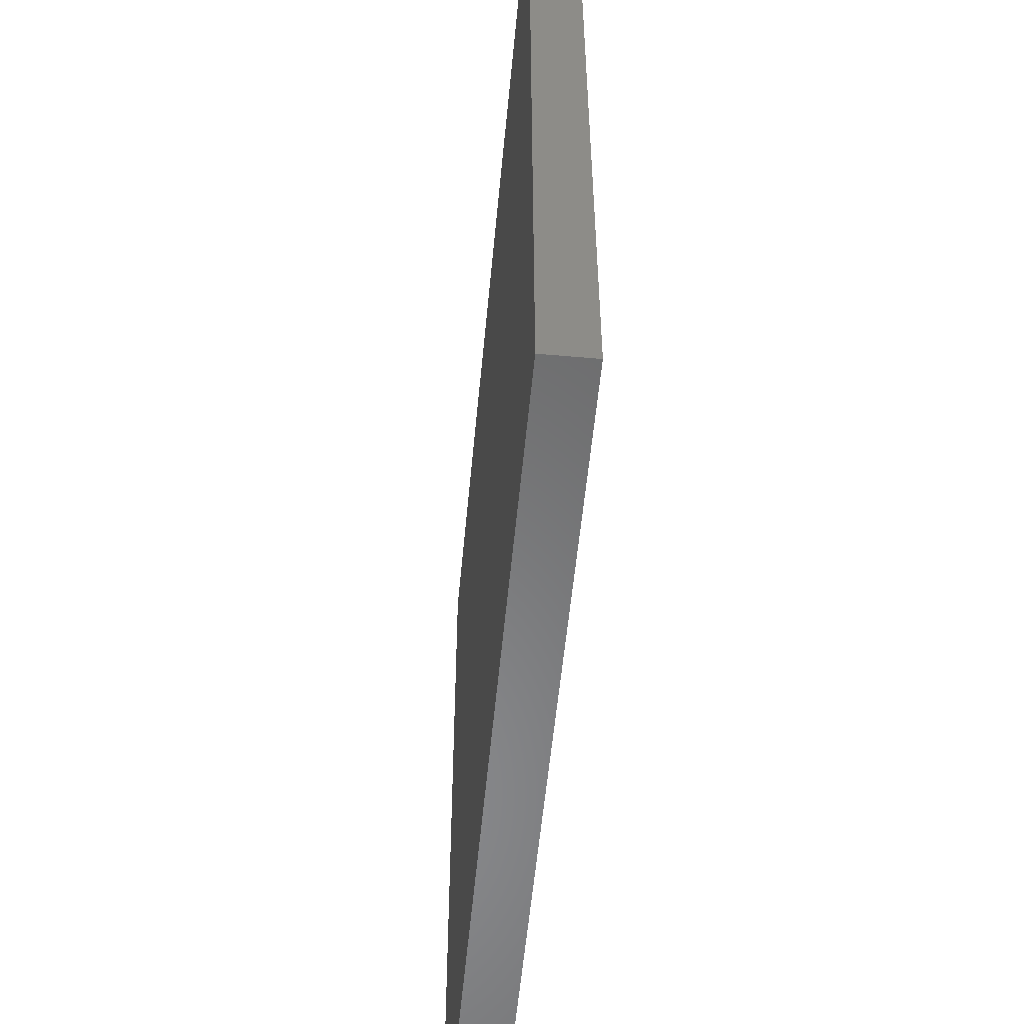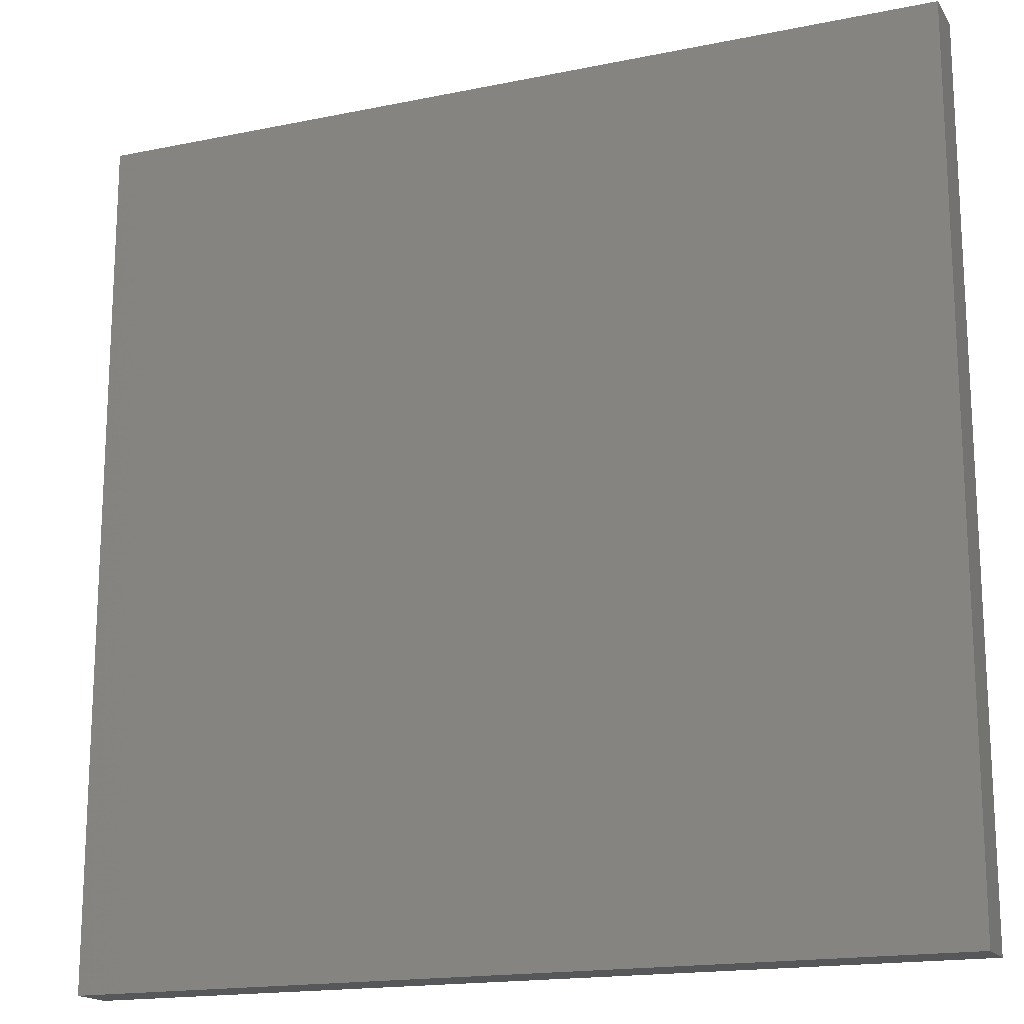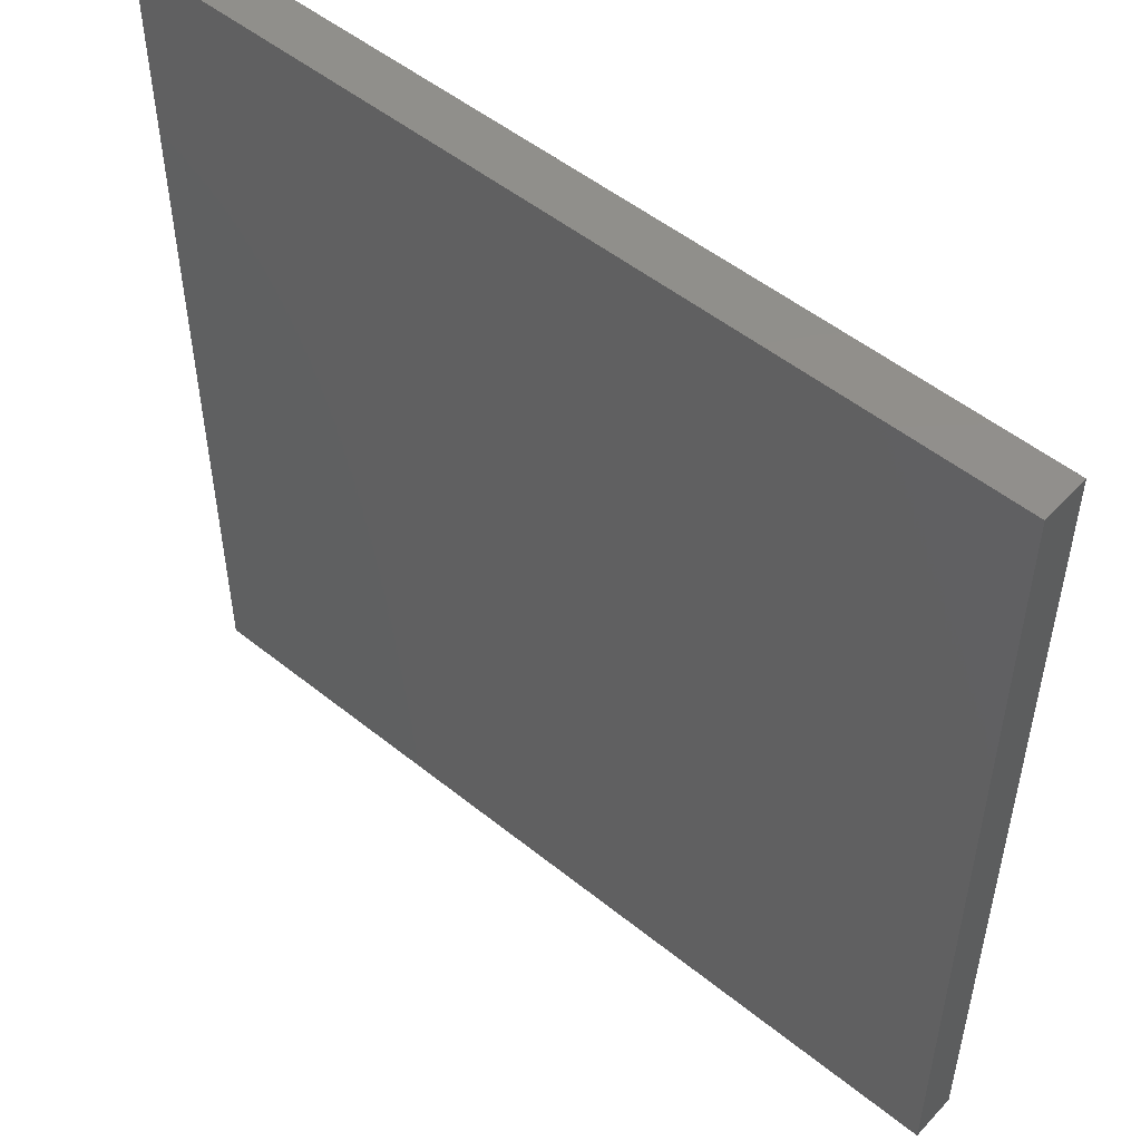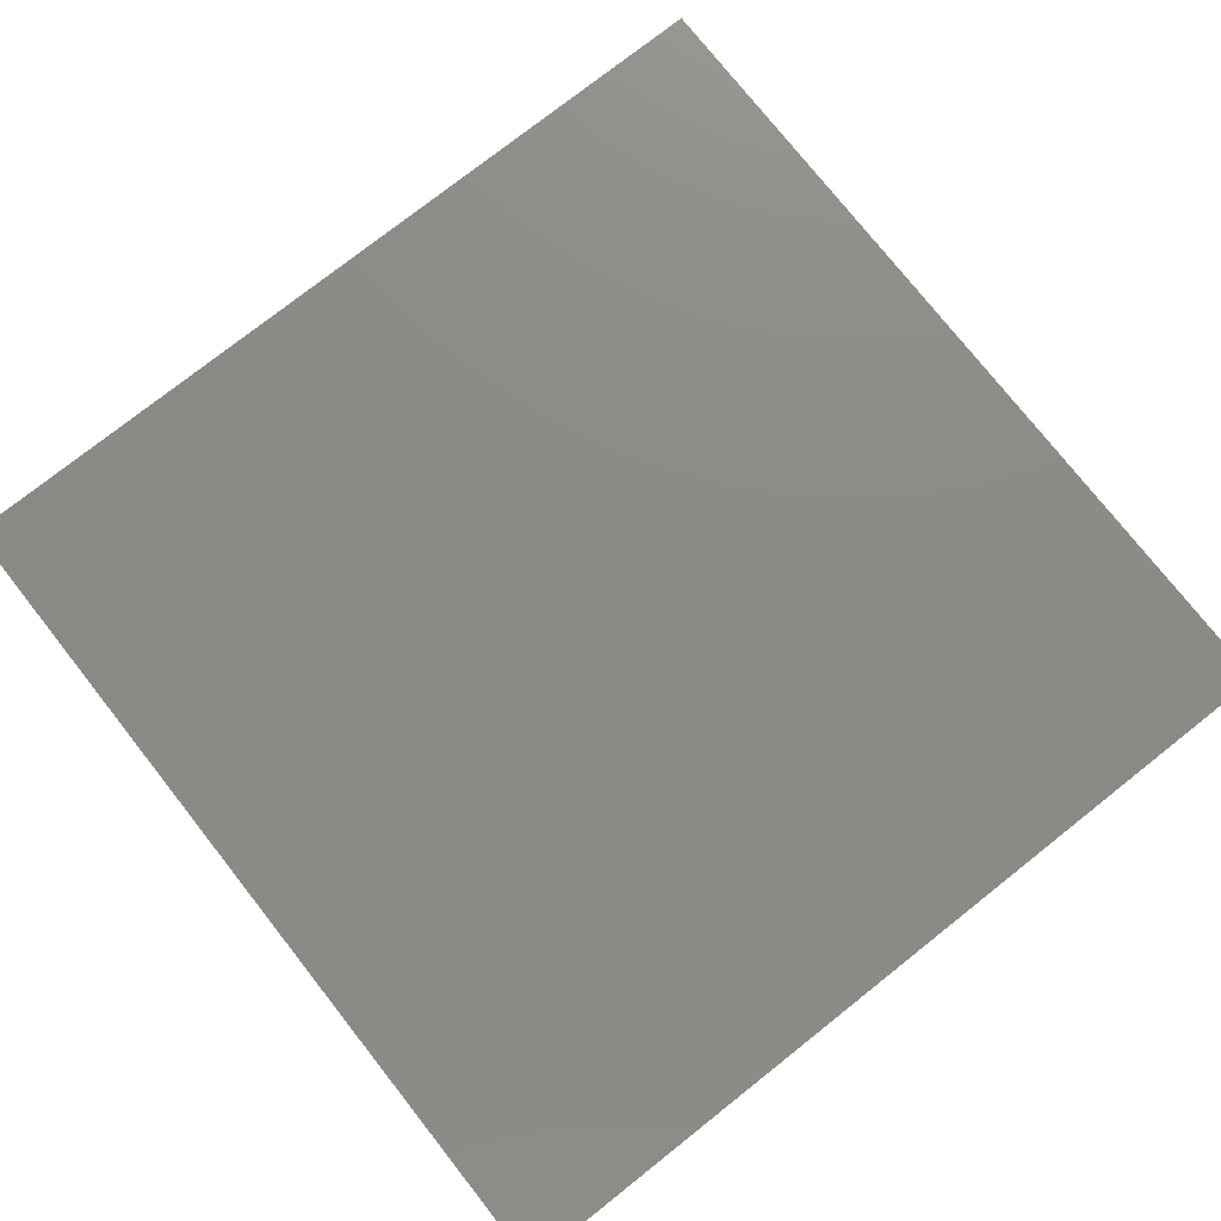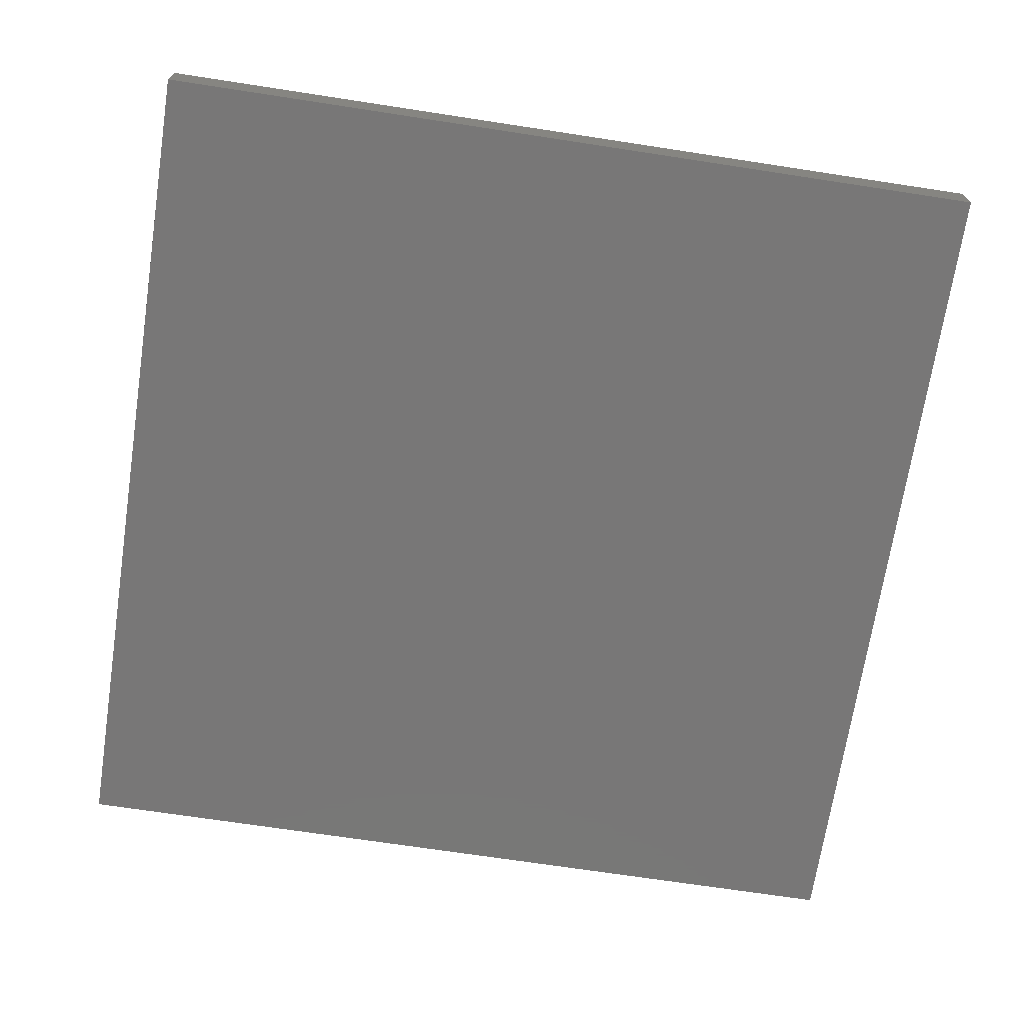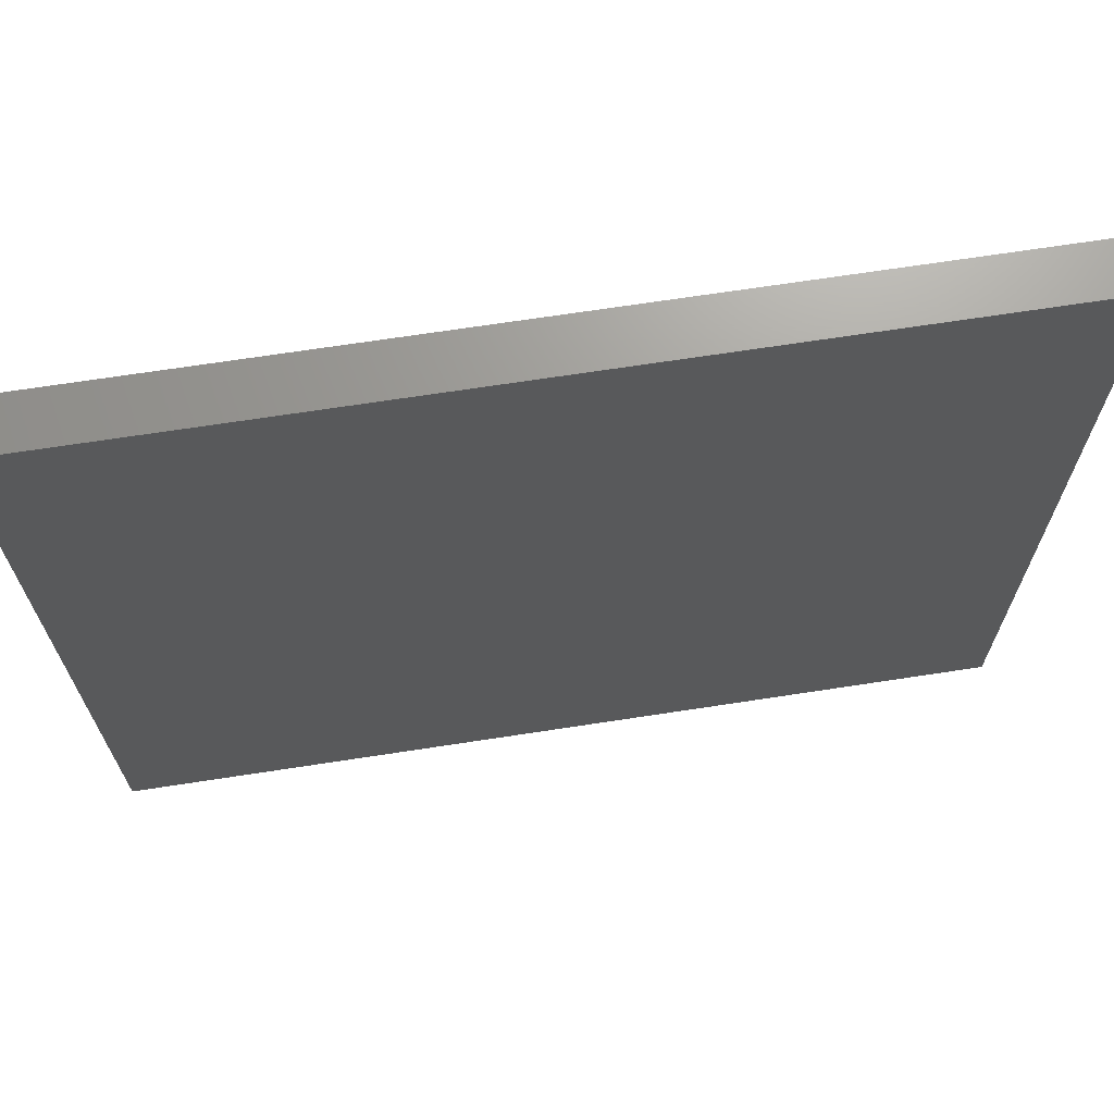
<metadata>
{"format":"stl","ext":"stl","renderer":"f3d","projection":"perspective","resolution":1024,"background":"white","views":[{"elev":-55.4,"azim":84.7,"up":"+Z"},{"elev":-17.1,"azim":-157.5,"up":"+Z"},{"elev":51.5,"azim":41.1,"up":"+Z"},{"elev":76.7,"azim":-128.3,"up":"+Y"},{"elev":-70.1,"azim":-8.7,"up":"+Y"},{"elev":69.6,"azim":-8.7,"up":"+Z"}]}
</metadata>
<code>
# stl→obj: 8 verts, 12 faces
v -1 -8.945 4
v -1 -8.945 5
v 0 -8.945 4
v 0 -8.945 5
v -1 -9 5
v -1 -9 4
v 0 -9 4
v 0 -9 5
f 1 2 3
f 3 2 4
f 2 1 5
f 5 1 6
f 1 3 6
f 6 3 7
f 4 2 8
f 8 2 5
f 5 6 8
f 8 6 7
f 3 4 7
f 7 4 8

</code>
